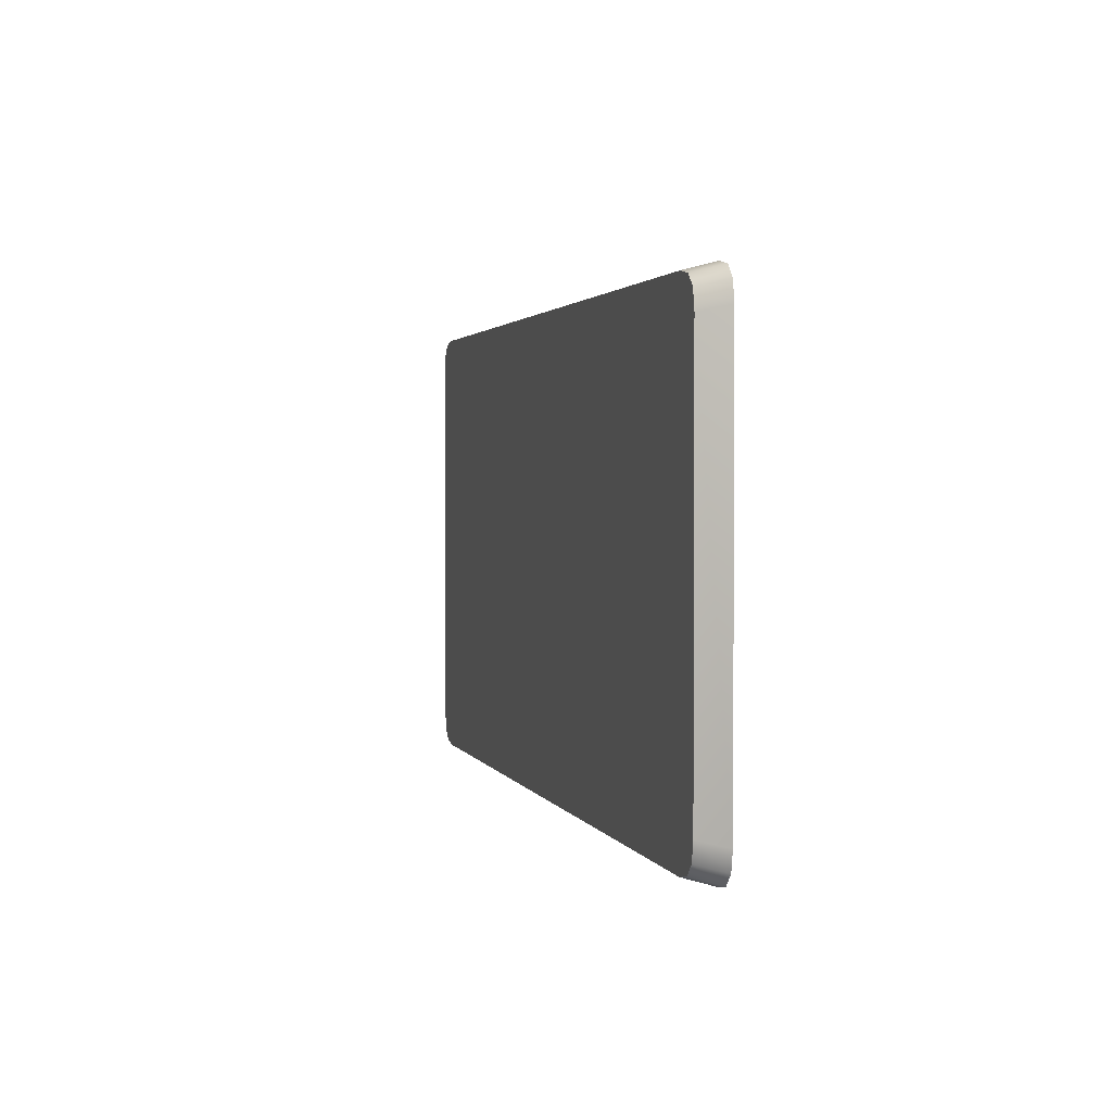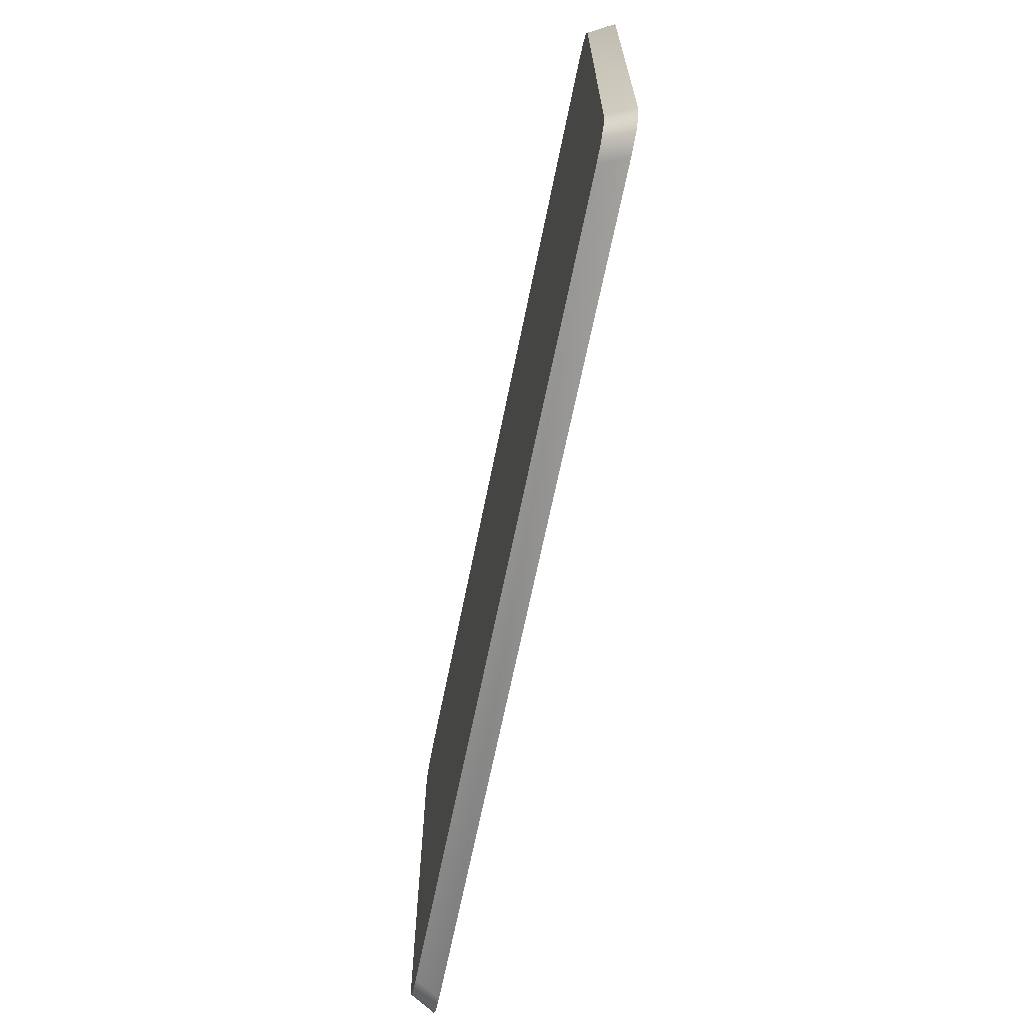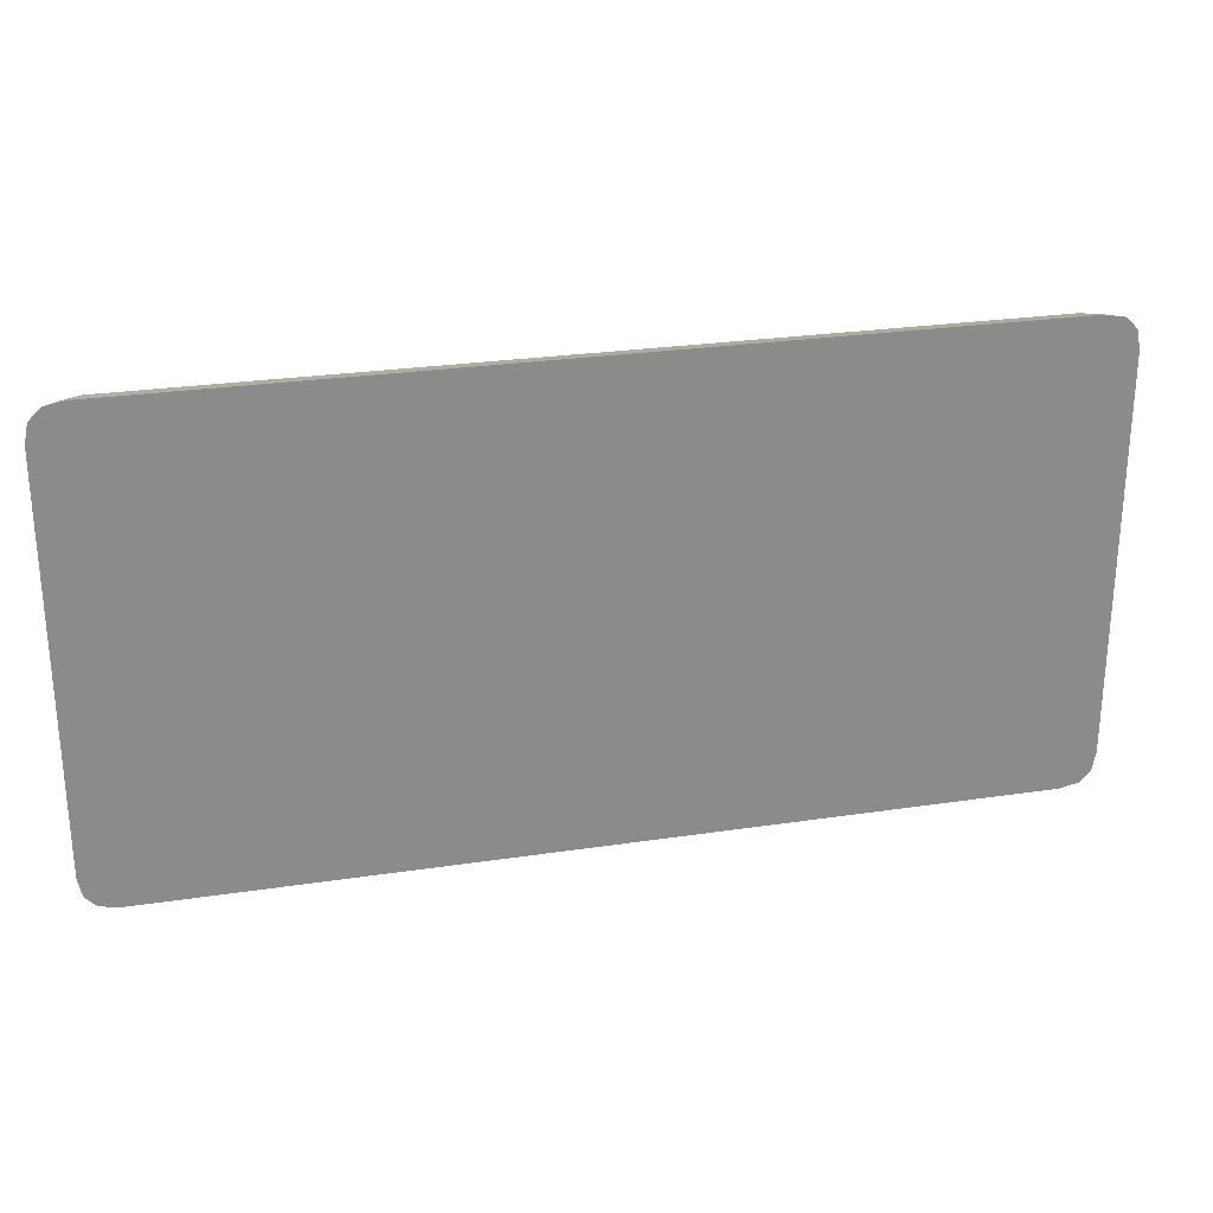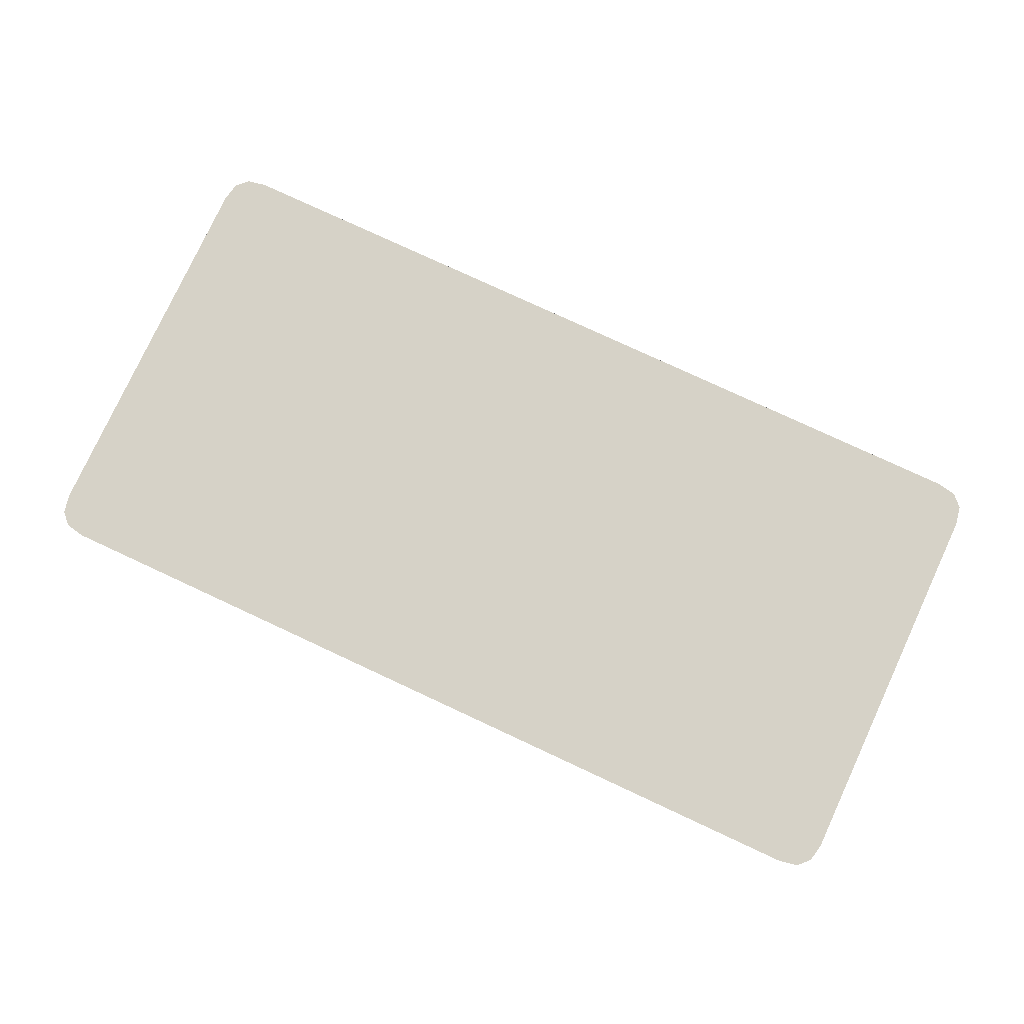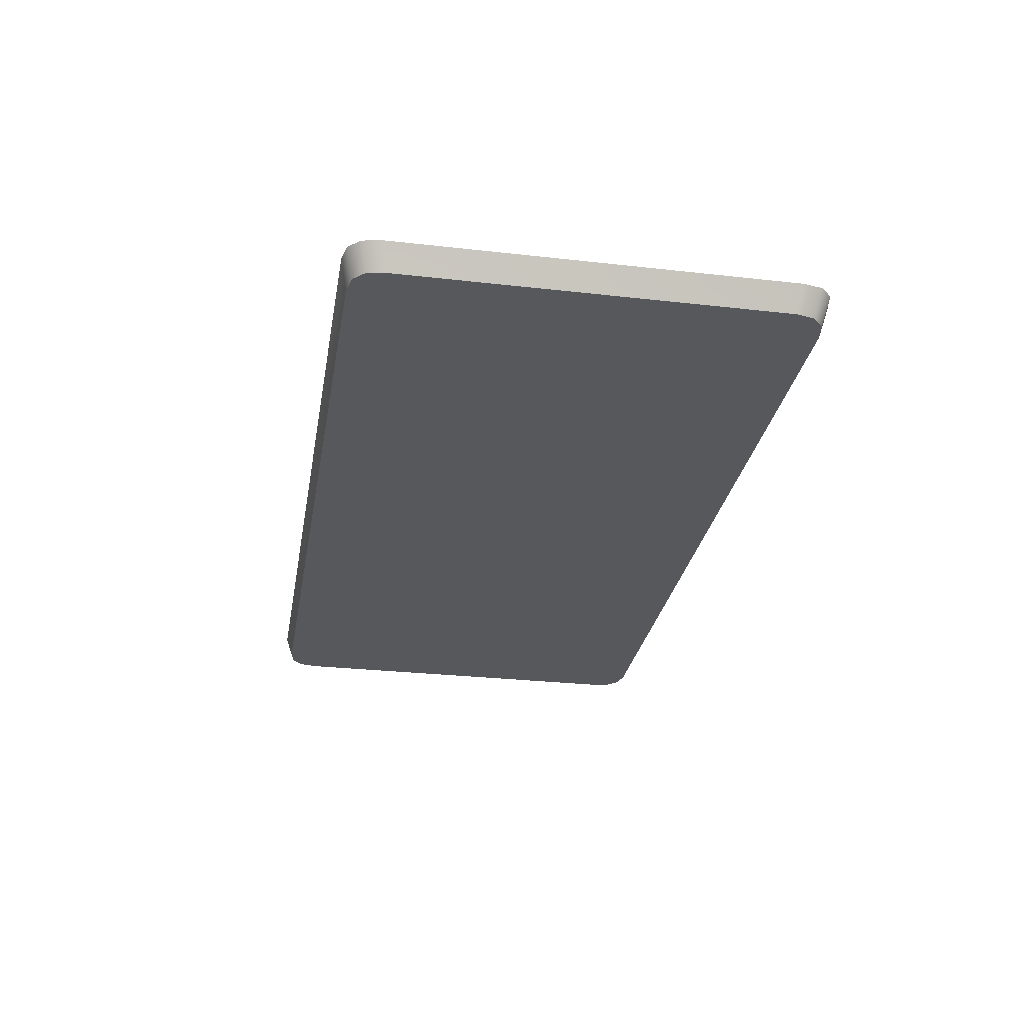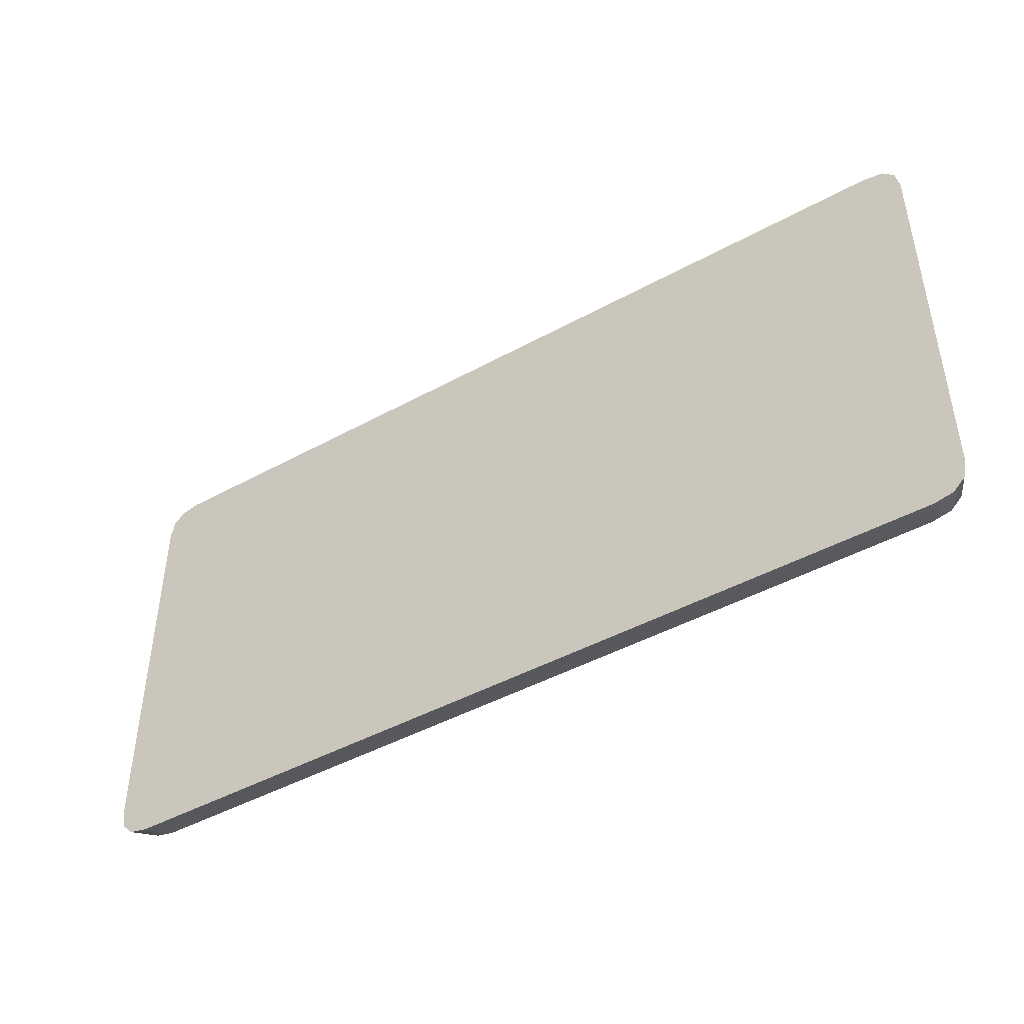
<metadata>
{"format":"obj","ext":"obj","renderer":"f3d","projection":"perspective","resolution":1024,"background":"white","views":[{"elev":2.0,"azim":-104.5,"up":"+Y"},{"elev":-66.4,"azim":-101.4,"up":"+Y"},{"elev":26.4,"azim":-13.3,"up":"+Y"},{"elev":78.5,"azim":-155.1,"up":"+Z"},{"elev":-28.4,"azim":80.3,"up":"+Z"},{"elev":-45.0,"azim":32.5,"up":"+Y"}]}
</metadata>
<code>
o id 1 model 1
v -6.151 2.892 0.6178
v -6.348 2.499 0.6178
v -6.299 2.744 0.6178
v -6.299 -2.836 0.6178
v -5.906 -3.032 0.6178
v -6.151 -2.983 0.6178
v -6.348 2.499 0.6178
v -5.906 -3.032 0.6178
v -6.299 -2.836 0.6178
v 5.156 2.941 0.6178
v -5.906 -3.032 0.6178
v -6.348 2.499 0.6178
v 5.156 2.941 0.6178
v -6.348 2.499 0.6178
v -6.151 2.892 0.6178
v 5.156 2.941 0.6178
v -6.151 2.892 0.6178
v -5.906 2.941 0.6178
v -6.348 2.499 0.6178
v -6.299 -2.836 0.6178
v -6.348 -2.59 0.6178
v -5.906 -3.032 0.6178
v 5.402 -2.983 0.6178
v 5.156 -3.032 0.6178
v -5.906 -3.032 0.6178
v 5.598 -2.59 0.6178
v 5.402 -2.983 0.6178
v 5.156 2.941 0.6178
v 5.598 -2.59 0.6178
v -5.906 -3.032 0.6178
v 5.549 2.744 0.6178
v 5.598 -2.59 0.6178
v 5.156 2.941 0.6178
v 5.549 2.744 0.6178
v 5.156 2.941 0.6178
v 5.402 2.892 0.6178
v 5.598 2.499 0.6178
v 5.598 -2.59 0.6178
v 5.549 2.744 0.6178
v 5.402 -2.983 0.6178
v 5.598 -2.59 0.6178
v 5.549 -2.836 0.6178
v 5 -2.948 0.2826
v -6.179 -2.519 0.2826
v -6.132 -2.757 0.2826
v 5 -2.948 0.2826
v -6.132 -2.757 0.2826
v -5.988 -2.9 0.2826
v 5 -2.948 0.2826
v -5.988 -2.9 0.2826
v -5.75 -2.948 0.2826
v -6.179 -2.519 0.2826
v -6.132 2.666 0.2826
v -6.179 2.427 0.2826
v -6.179 -2.519 0.2826
v -5.988 2.809 0.2826
v -6.132 2.666 0.2826
v -6.179 -2.519 0.2826
v -5.75 2.856 0.2826
v -5.988 2.809 0.2826
v 5 -2.948 0.2826
v -5.75 2.856 0.2826
v -6.179 -2.519 0.2826
v 5.43 2.427 0.2826
v -5.75 2.856 0.2826
v 5 -2.948 0.2826
v 5.43 2.427 0.2826
v 5 -2.948 0.2826
v 5.239 -2.9 0.2826
v 5.43 2.427 0.2826
v 5.239 -2.9 0.2826
v 5.382 -2.757 0.2826
v 5.43 2.427 0.2826
v 5.382 -2.757 0.2826
v 5.43 -2.519 0.2826
v 5 2.856 0.2826
v -5.75 2.856 0.2826
v 5.239 2.809 0.2826
v 5.239 2.809 0.2826
v -5.75 2.856 0.2826
v 5.382 2.666 0.2826
v 5.382 2.666 0.2826
v -5.75 2.856 0.2826
v 5.43 2.427 0.2826
v 5.402 2.892 0.6178
v 5.382 2.666 0.2826
v 5.549 2.744 0.6178
v 5.43 2.427 0.2826
v 5.549 2.744 0.6178
v 5.382 2.666 0.2826
v 5.549 2.744 0.6178
v 5.43 2.427 0.2826
v 5.598 2.499 0.6178
v 5.43 -2.519 0.2826
v 5.598 2.499 0.6178
v 5.43 2.427 0.2826
v 5.598 2.499 0.6178
v 5.43 -2.519 0.2826
v 5.598 -2.59 0.6178
v 5.382 -2.757 0.2826
v 5.598 -2.59 0.6178
v 5.43 -2.519 0.2826
v 5.598 -2.59 0.6178
v 5.382 -2.757 0.2826
v 5.549 -2.836 0.6178
v 5.239 -2.9 0.2826
v 5.549 -2.836 0.6178
v 5.382 -2.757 0.2826
v 5.549 -2.836 0.6178
v 5.239 -2.9 0.2826
v 5.402 -2.983 0.6178
v 5 -2.948 0.2826
v 5.402 -2.983 0.6178
v 5.239 -2.9 0.2826
v 5.402 -2.983 0.6178
v 5 -2.948 0.2826
v 5.156 -3.032 0.6178
v -5.75 -2.948 0.2826
v 5.156 -3.032 0.6178
v 5 -2.948 0.2826
v 5.156 -3.032 0.6178
v -5.75 -2.948 0.2826
v -5.906 -3.032 0.6178
v -5.988 -2.9 0.2826
v -5.906 -3.032 0.6178
v -5.75 -2.948 0.2826
v -5.906 -3.032 0.6178
v -5.988 -2.9 0.2826
v -6.151 -2.983 0.6178
v -6.132 -2.757 0.2826
v -6.151 -2.983 0.6178
v -5.988 -2.9 0.2826
v -6.151 -2.983 0.6178
v -6.132 -2.757 0.2826
v -6.299 -2.836 0.6178
v -6.179 -2.519 0.2826
v -6.299 -2.836 0.6178
v -6.132 -2.757 0.2826
v -6.299 -2.836 0.6178
v -6.179 -2.519 0.2826
v -6.348 -2.59 0.6178
v -6.179 2.427 0.2826
v -6.348 -2.59 0.6178
v -6.179 -2.519 0.2826
v -6.348 -2.59 0.6178
v -6.179 2.427 0.2826
v -6.348 2.499 0.6178
v -6.132 2.666 0.2826
v -6.348 2.499 0.6178
v -6.179 2.427 0.2826
v -6.348 2.499 0.6178
v -6.132 2.666 0.2826
v -6.299 2.744 0.6178
v -5.988 2.809 0.2826
v -6.299 2.744 0.6178
v -6.132 2.666 0.2826
v -6.299 2.744 0.6178
v -5.988 2.809 0.2826
v -6.151 2.892 0.6178
v -5.75 2.856 0.2826
v -6.151 2.892 0.6178
v -5.988 2.809 0.2826
v -6.151 2.892 0.6178
v -5.75 2.856 0.2826
v -5.906 2.941 0.6178
v 5 2.856 0.2826
v -5.906 2.941 0.6178
v -5.75 2.856 0.2826
v -5.906 2.941 0.6178
v 5 2.856 0.2826
v 5.156 2.941 0.6178
v 5.239 2.809 0.2826
v 5.156 2.941 0.6178
v 5 2.856 0.2826
v 5.156 2.941 0.6178
v 5.239 2.809 0.2826
v 5.402 2.892 0.6178
v 5.382 2.666 0.2826
v 5.402 2.892 0.6178
v 5.239 2.809 0.2826
f 1 3 2
f 4 6 5
f 7 9 8
f 10 12 11
f 13 15 14
f 16 18 17
f 19 21 20
f 22 24 23
f 25 27 26
f 28 30 29
f 31 33 32
f 34 36 35
f 37 39 38
f 40 42 41
f 43 45 44
f 46 48 47
f 49 51 50
f 52 54 53
f 55 57 56
f 58 60 59
f 61 63 62
f 64 66 65
f 67 69 68
f 70 72 71
f 73 75 74
f 76 78 77
f 79 81 80
f 82 84 83
f 85 87 86
f 88 90 89
f 91 93 92
f 94 96 95
f 97 99 98
f 100 102 101
f 103 105 104
f 106 108 107
f 109 111 110
f 112 114 113
f 115 117 116
f 118 120 119
f 121 123 122
f 124 126 125
f 127 129 128
f 130 132 131
f 133 135 134
f 136 138 137
f 139 141 140
f 142 144 143
f 145 147 146
f 148 150 149
f 151 153 152
f 154 156 155
f 157 159 158
f 160 162 161
f 163 165 164
f 166 168 167
f 169 171 170
f 172 174 173
f 175 177 176
f 178 180 179

</code>
